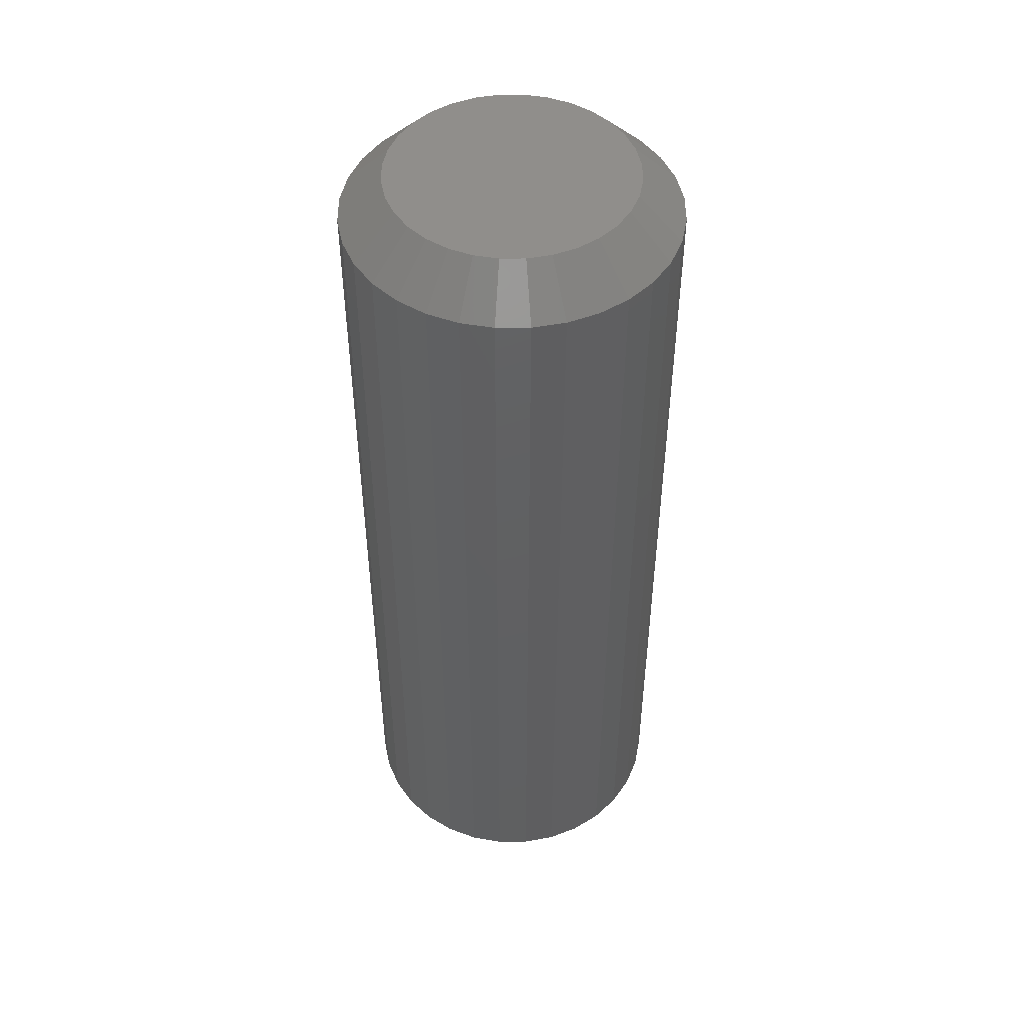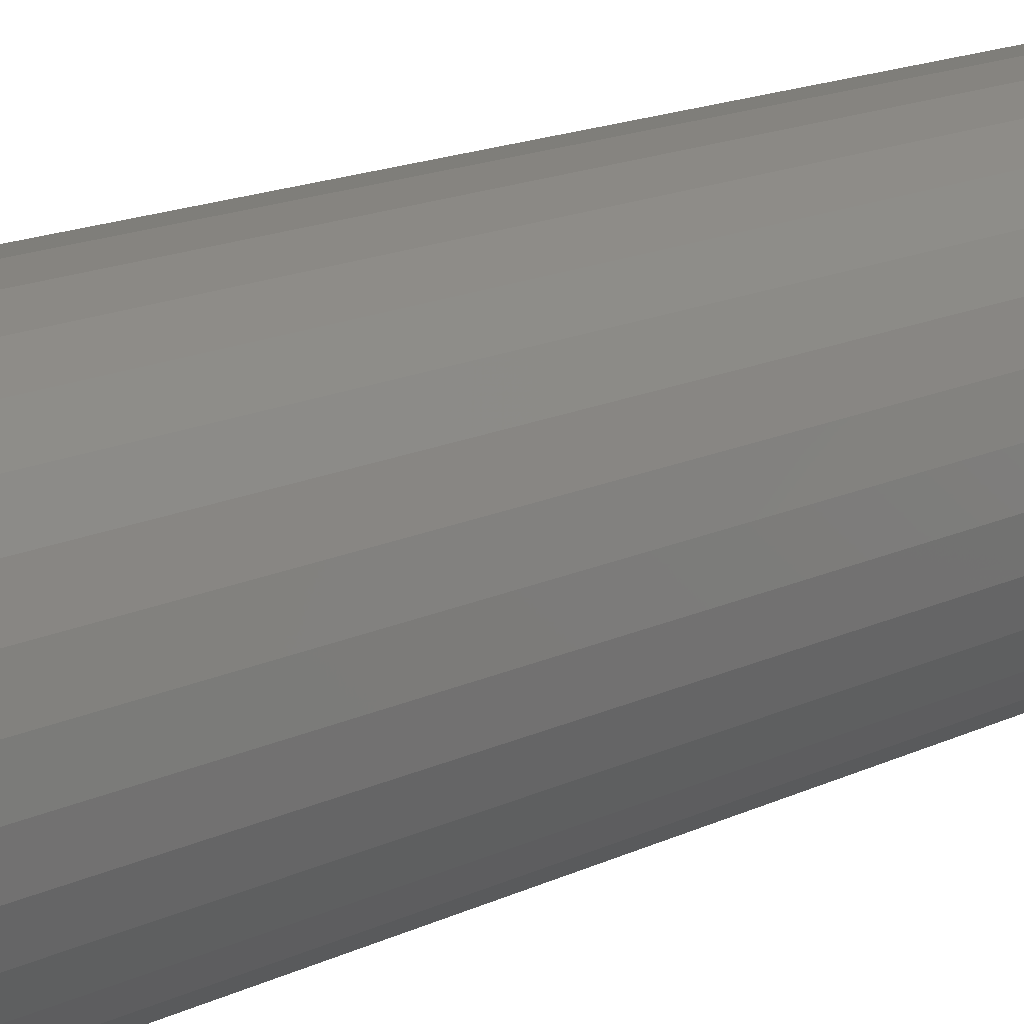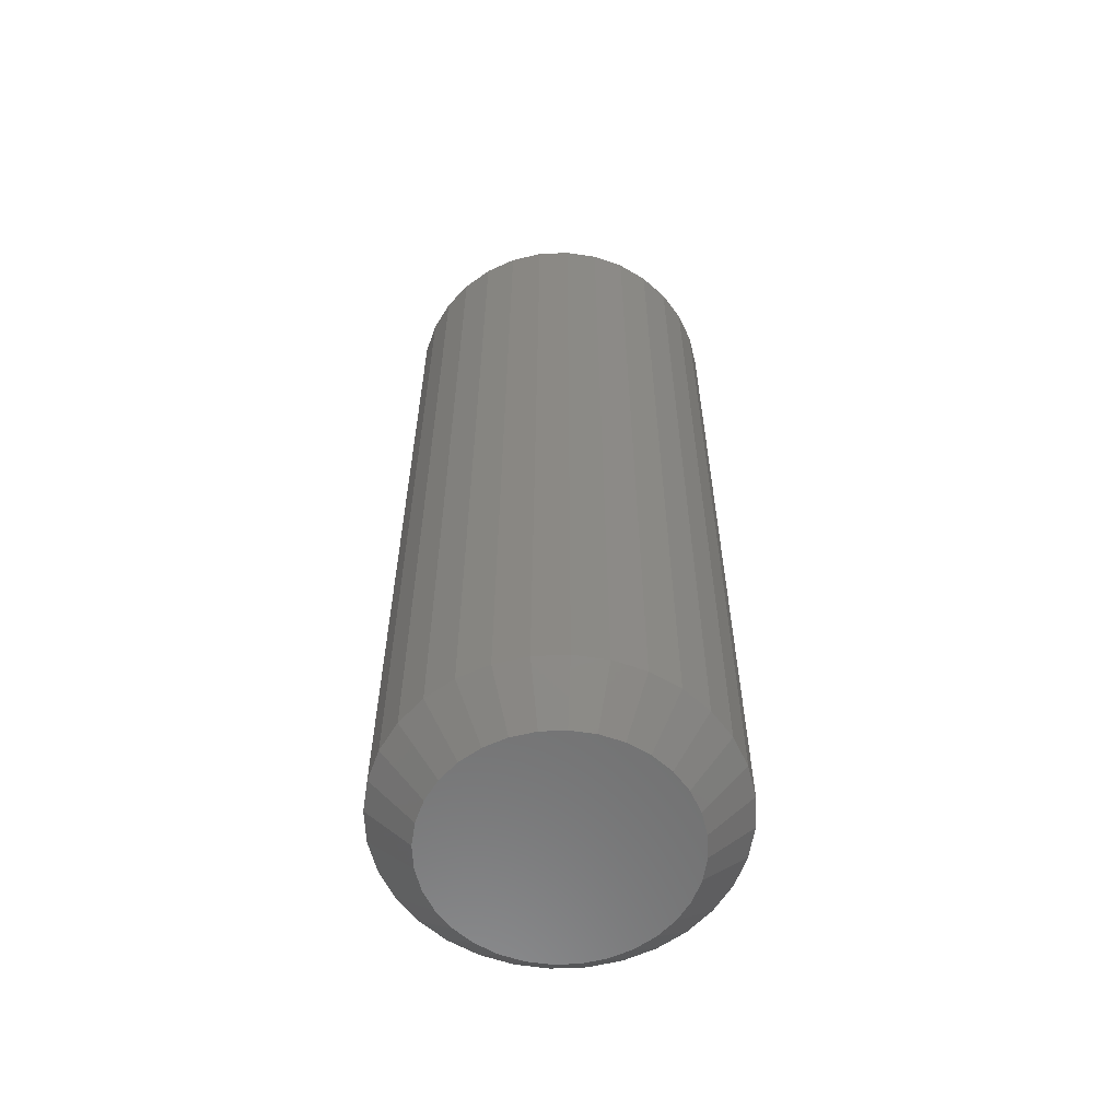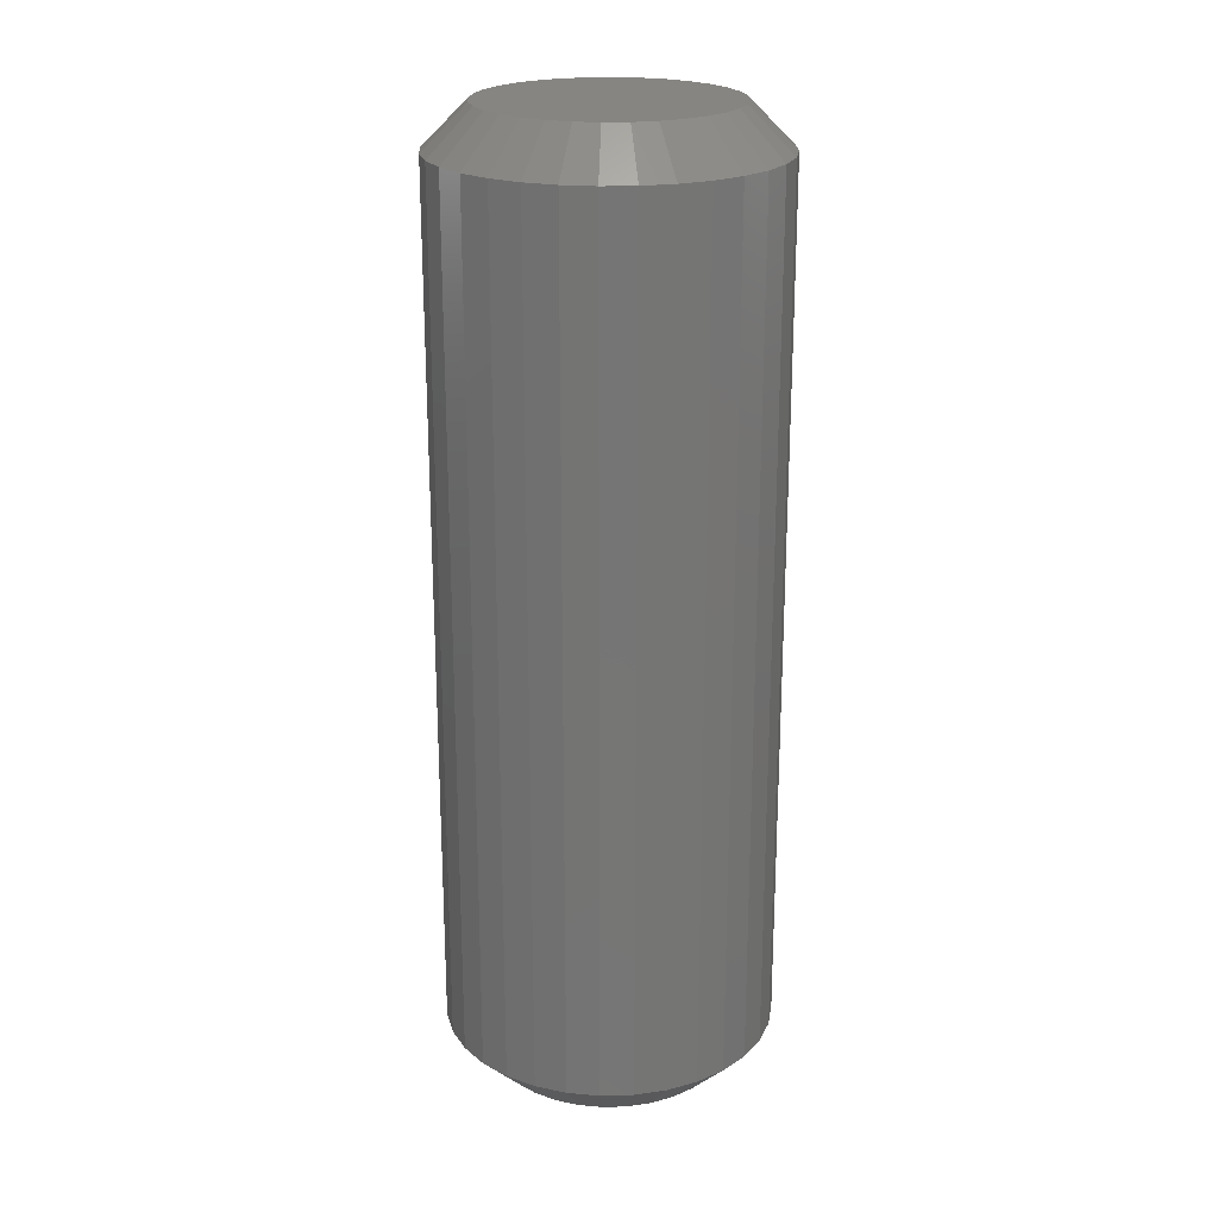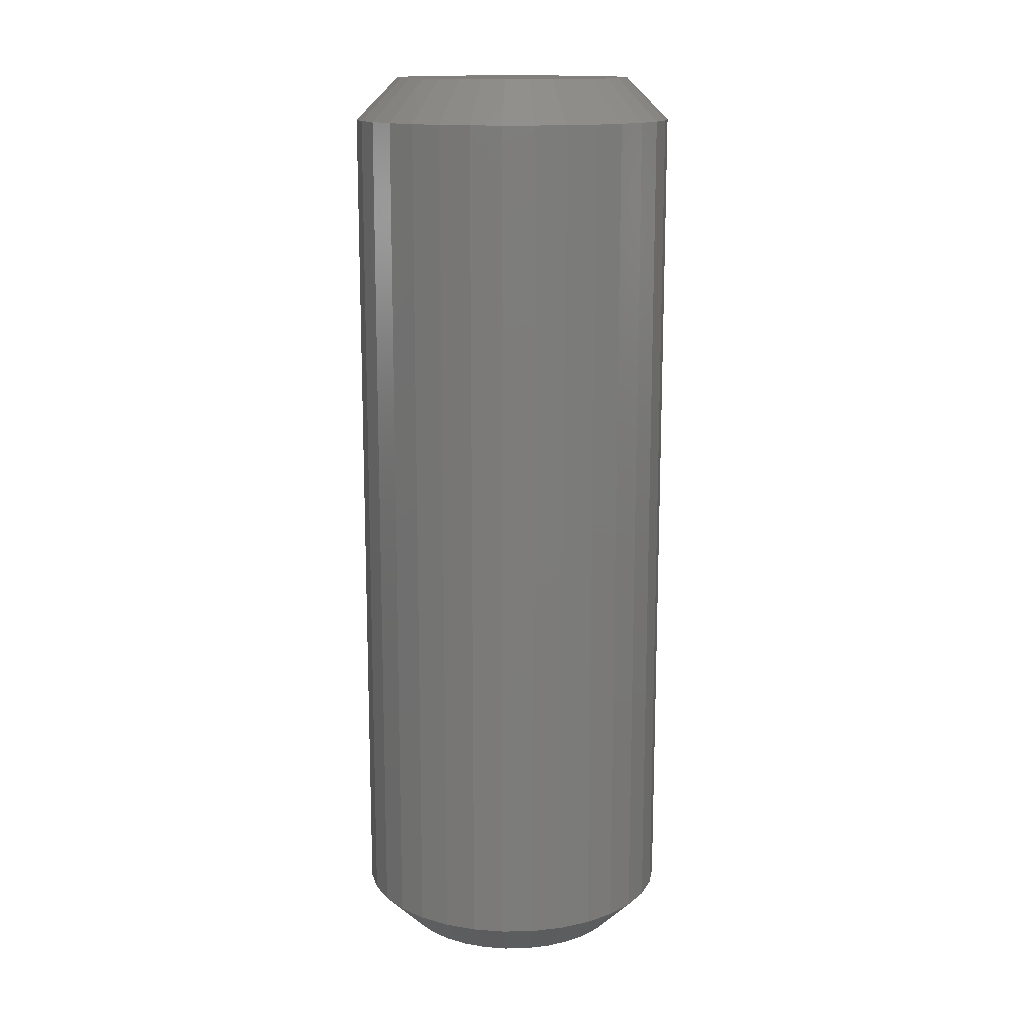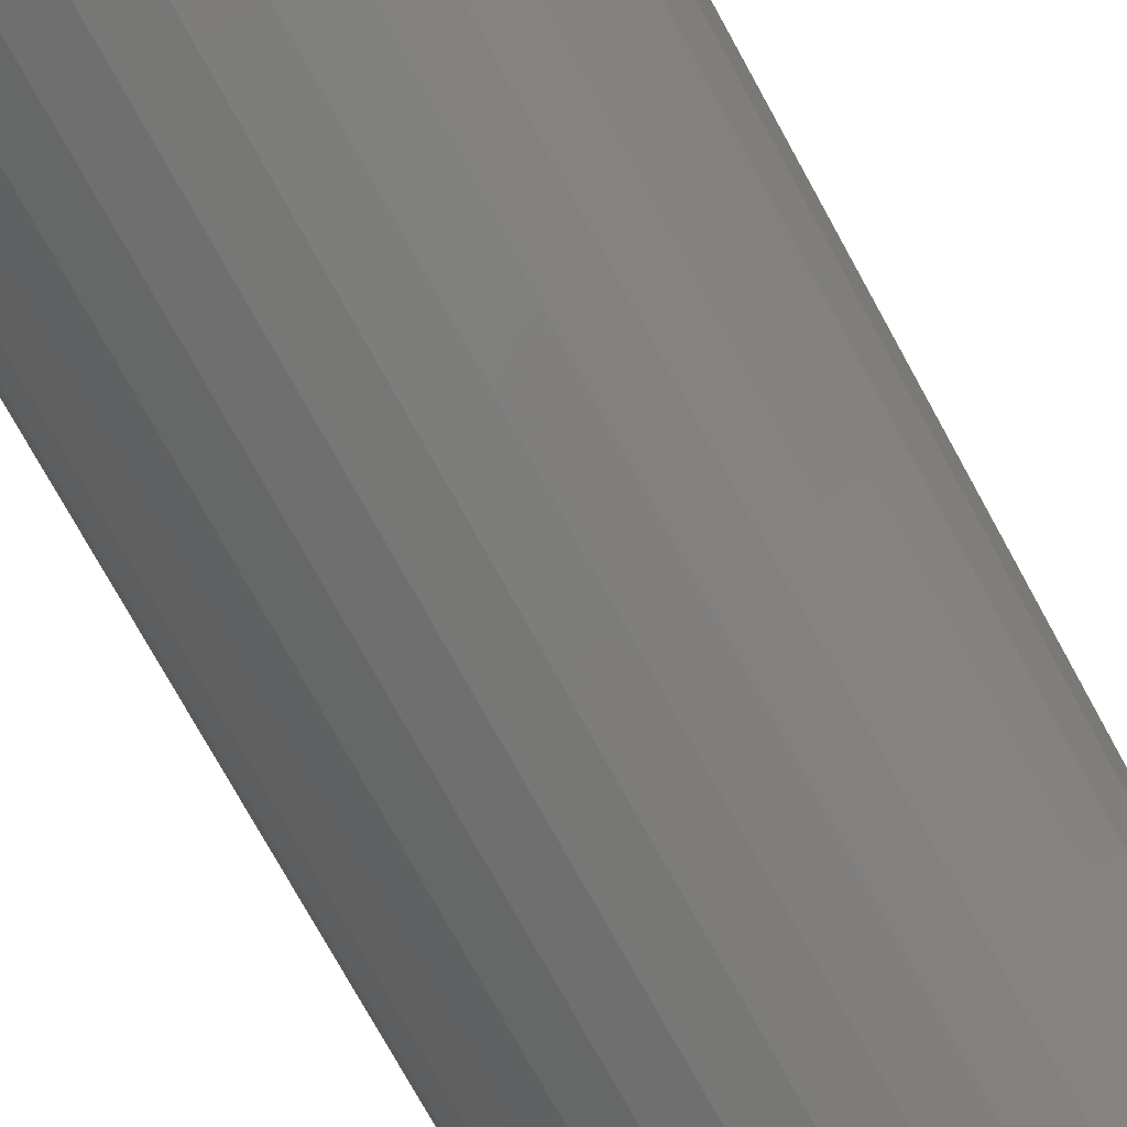
<metadata>
{"format":"stl","ext":"stl","renderer":"f3d","projection":"perspective","resolution":1024,"background":"white","views":[{"elev":48.5,"azim":95.3,"up":"+Z"},{"elev":16.1,"azim":-134.6,"up":"+Y"},{"elev":-59.7,"azim":177.0,"up":"+Z"},{"elev":22.2,"azim":-143.3,"up":"+Z"},{"elev":14.4,"azim":48.3,"up":"+Z"},{"elev":-73.3,"azim":-151.4,"up":"+Y"}]}
</metadata>
<code>
# stl→obj: 128 verts, 252 faces
v 0.387 0.09326 0.007812
v 0.387 0.09326 0.1641
v 0.3864 0.08743 0.007812
v 0.3864 0.08743 0.1641
v 0.3847 0.08183 0.007812
v 0.3847 0.08183 0.1641
v 0.382 0.07667 0.007812
v 0.382 0.07667 0.1641
v 0.3783 0.07215 0.007812
v 0.3783 0.07215 0.1641
v 0.3737 0.06844 0.007812
v 0.3737 0.06844 0.1641
v 0.3686 0.06568 0.007812
v 0.3686 0.06568 0.1641
v 0.363 0.06398 0.007812
v 0.363 0.06398 0.1641
v 0.3572 0.0634 0.007812
v 0.3572 0.0634 0.1641
v 0.3513 0.06398 0.007812
v 0.3513 0.06398 0.1641
v 0.3457 0.06568 0.007812
v 0.3457 0.06568 0.1641
v 0.3406 0.06844 0.007812
v 0.3406 0.06844 0.1641
v 0.336 0.07215 0.007812
v 0.336 0.07215 0.1641
v 0.3323 0.07667 0.007812
v 0.3323 0.07667 0.1641
v 0.3296 0.08183 0.007812
v 0.3296 0.08183 0.1641
v 0.3279 0.08743 0.007812
v 0.3279 0.08743 0.1641
v 0.3273 0.09326 0.007812
v 0.3273 0.09326 0.1641
v 0.3279 0.09908 0.007812
v 0.3279 0.09908 0.1641
v 0.3296 0.1047 0.007812
v 0.3296 0.1047 0.1641
v 0.3323 0.1098 0.007812
v 0.3323 0.1098 0.1641
v 0.336 0.1144 0.007812
v 0.336 0.1144 0.1641
v 0.3406 0.1181 0.007812
v 0.3406 0.1181 0.1641
v 0.3457 0.1208 0.007812
v 0.3457 0.1208 0.1641
v 0.3513 0.1225 0.007812
v 0.3513 0.1225 0.1641
v 0.3572 0.1231 0.007812
v 0.3572 0.1231 0.1641
v 0.363 0.1225 0.007812
v 0.363 0.1225 0.1641
v 0.3686 0.1208 0.007812
v 0.3686 0.1208 0.1641
v 0.3737 0.1181 0.007812
v 0.3737 0.1181 0.1641
v 0.3783 0.1144 0.007812
v 0.3783 0.1144 0.1641
v 0.382 0.1098 0.007812
v 0.382 0.1098 0.1641
v 0.3847 0.1047 0.007812
v 0.3847 0.1047 0.1641
v 0.3864 0.09908 0.007812
v 0.3864 0.09908 0.1641
v 0.3572 0.1153 0.1719
v 0.3529 0.1149 0.1719
v 0.3487 0.1136 0.1719
v 0.3615 0.1149 0.1719
v 0.3656 0.1136 0.1719
v 0.3449 0.1116 0.1719
v 0.3694 0.1116 0.1719
v 0.3416 0.1088 0.1719
v 0.3727 0.1088 0.1719
v 0.3388 0.1055 0.1719
v 0.3755 0.1055 0.1719
v 0.3368 0.1017 0.1719
v 0.3775 0.1017 0.1719
v 0.3355 0.09756 0.1719
v 0.3788 0.09756 0.1719
v 0.3788 0.08896 0.1719
v 0.3368 0.08482 0.1719
v 0.3775 0.08482 0.1719
v 0.3388 0.08101 0.1719
v 0.3755 0.08101 0.1719
v 0.3416 0.07767 0.1719
v 0.3727 0.07767 0.1719
v 0.3449 0.07493 0.1719
v 0.3694 0.07493 0.1719
v 0.3487 0.07289 0.1719
v 0.3656 0.07289 0.1719
v 0.3529 0.07164 0.1719
v 0.3572 0.07122 0.1719
v 0.3615 0.07164 0.1719
v 0.3792 0.09326 0.1719
v 0.3351 0.09326 0.1719
v 0.3355 0.08896 0.1719
v 0.3487 0.1136 0
v 0.3529 0.1149 0
v 0.3572 0.1153 0
v 0.3615 0.1149 0
v 0.3656 0.1136 0
v 0.3449 0.1116 0
v 0.3694 0.1116 0
v 0.3416 0.1088 0
v 0.3727 0.1088 0
v 0.3388 0.1055 0
v 0.3755 0.1055 0
v 0.3368 0.1017 0
v 0.3775 0.1017 0
v 0.3355 0.09756 0
v 0.3788 0.09756 0
v 0.3775 0.08482 0
v 0.3368 0.08482 0
v 0.3788 0.08896 0
v 0.3388 0.08101 0
v 0.3755 0.08101 0
v 0.3416 0.07767 0
v 0.3727 0.07767 0
v 0.3449 0.07493 0
v 0.3694 0.07493 0
v 0.3487 0.07289 0
v 0.3656 0.07289 0
v 0.3529 0.07164 0
v 0.3572 0.07122 0
v 0.3615 0.07164 0
v 0.3355 0.08896 0
v 0.3351 0.09326 0
v 0.3792 0.09326 0
f 1 2 3
f 3 2 4
f 3 4 5
f 5 4 6
f 5 6 7
f 7 6 8
f 7 8 9
f 9 8 10
f 9 10 11
f 11 10 12
f 11 12 13
f 13 12 14
f 13 14 15
f 15 14 16
f 15 16 17
f 17 16 18
f 17 18 19
f 19 18 20
f 19 20 21
f 21 20 22
f 21 22 23
f 23 22 24
f 23 24 25
f 25 24 26
f 25 26 27
f 27 26 28
f 27 28 29
f 29 28 30
f 29 30 31
f 31 30 32
f 31 32 33
f 33 32 34
f 33 34 35
f 35 34 36
f 35 36 37
f 37 36 38
f 37 38 39
f 39 38 40
f 39 40 41
f 41 40 42
f 41 42 43
f 43 42 44
f 43 44 45
f 45 44 46
f 45 46 47
f 47 46 48
f 47 48 49
f 49 48 50
f 49 50 51
f 51 50 52
f 51 52 53
f 53 52 54
f 53 54 55
f 55 54 56
f 55 56 57
f 57 56 58
f 57 58 59
f 59 58 60
f 59 60 61
f 61 60 62
f 61 62 63
f 63 62 64
f 63 64 1
f 1 64 2
f 65 66 67
f 68 65 67
f 68 67 69
f 69 67 70
f 69 70 71
f 71 70 72
f 71 72 73
f 73 72 74
f 73 74 75
f 75 74 76
f 75 76 77
f 77 76 78
f 77 78 79
f 80 81 82
f 82 81 83
f 82 83 84
f 84 83 85
f 84 85 86
f 86 85 87
f 86 87 88
f 88 87 89
f 88 89 90
f 90 89 91
f 90 91 92
f 90 92 93
f 79 78 94
f 94 78 95
f 94 95 80
f 80 95 96
f 80 96 81
f 94 80 2
f 80 4 2
f 34 32 95
f 32 96 95
f 32 30 81
f 96 32 81
f 28 26 83
f 83 30 28
f 81 30 83
f 24 22 89
f 87 24 89
f 87 85 24
f 20 18 91
f 91 22 20
f 89 22 91
f 16 14 90
f 93 16 90
f 93 92 16
f 12 10 88
f 88 14 12
f 90 14 88
f 8 6 82
f 84 8 82
f 84 86 8
f 80 6 4
f 82 6 80
f 85 83 26
f 26 24 85
f 92 91 18
f 18 16 92
f 86 88 10
f 10 8 86
f 95 78 34
f 78 36 34
f 2 64 94
f 64 79 94
f 64 62 77
f 79 64 77
f 60 58 75
f 75 62 60
f 77 62 75
f 56 54 69
f 71 56 69
f 71 73 56
f 52 50 68
f 68 54 52
f 69 54 68
f 48 46 67
f 66 48 67
f 66 65 48
f 44 42 70
f 70 46 44
f 67 46 70
f 40 38 76
f 74 40 76
f 74 72 40
f 78 38 36
f 76 38 78
f 73 75 58
f 58 56 73
f 65 68 50
f 50 48 65
f 72 70 42
f 42 40 72
f 97 98 99
f 97 99 100
f 101 97 100
f 102 97 101
f 103 102 101
f 104 102 103
f 105 104 103
f 106 104 105
f 107 106 105
f 108 106 107
f 109 108 107
f 110 108 109
f 111 110 109
f 112 113 114
f 115 113 112
f 116 115 112
f 117 115 116
f 118 117 116
f 119 117 118
f 120 119 118
f 121 119 120
f 122 121 120
f 123 121 122
f 124 123 122
f 125 124 122
f 113 126 114
f 114 126 127
f 114 127 128
f 128 127 110
f 128 110 111
f 127 31 33
f 127 126 31
f 1 114 128
f 1 3 114
f 113 29 31
f 113 31 126
f 115 25 27
f 27 29 115
f 115 29 113
f 121 21 23
f 121 23 119
f 23 117 119
f 123 17 19
f 19 21 123
f 123 21 121
f 122 13 15
f 122 15 125
f 15 124 125
f 120 9 11
f 11 13 120
f 120 13 122
f 112 5 7
f 112 7 116
f 7 118 116
f 3 5 114
f 114 5 112
f 25 115 117
f 117 23 25
f 17 123 124
f 124 15 17
f 9 120 118
f 118 7 9
f 128 63 1
f 128 111 63
f 33 110 127
f 33 35 110
f 109 61 63
f 109 63 111
f 107 57 59
f 59 61 107
f 107 61 109
f 101 53 55
f 101 55 103
f 55 105 103
f 100 49 51
f 51 53 100
f 100 53 101
f 97 45 47
f 97 47 98
f 47 99 98
f 102 41 43
f 43 45 102
f 102 45 97
f 108 37 39
f 108 39 106
f 39 104 106
f 35 37 110
f 110 37 108
f 57 107 105
f 105 55 57
f 49 100 99
f 99 47 49
f 41 102 104
f 104 39 41

</code>
